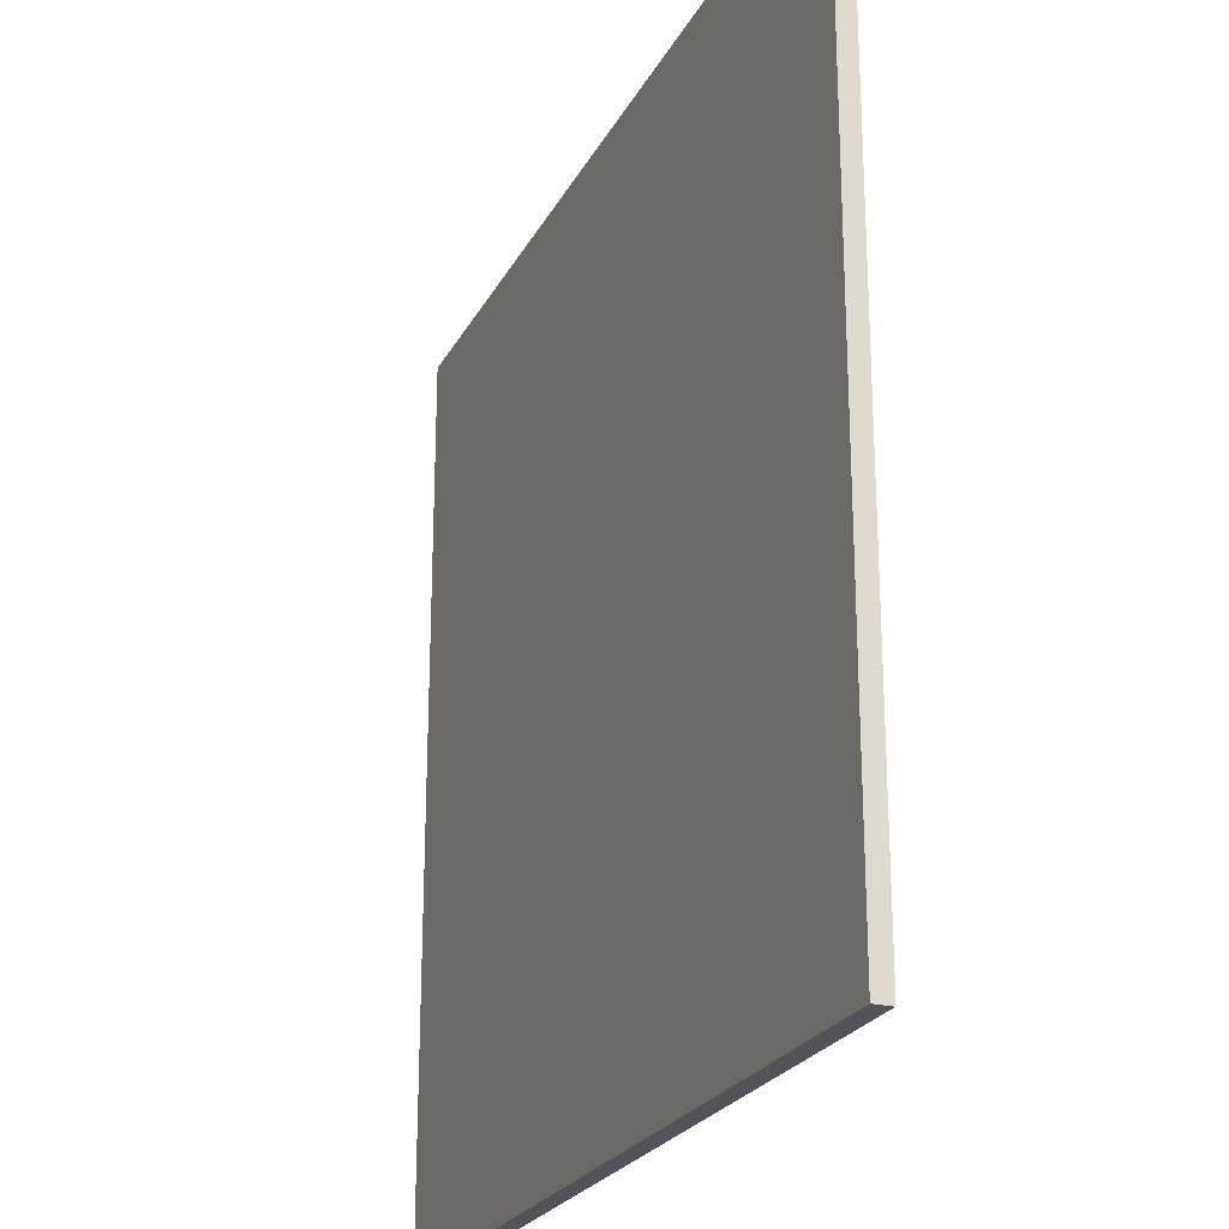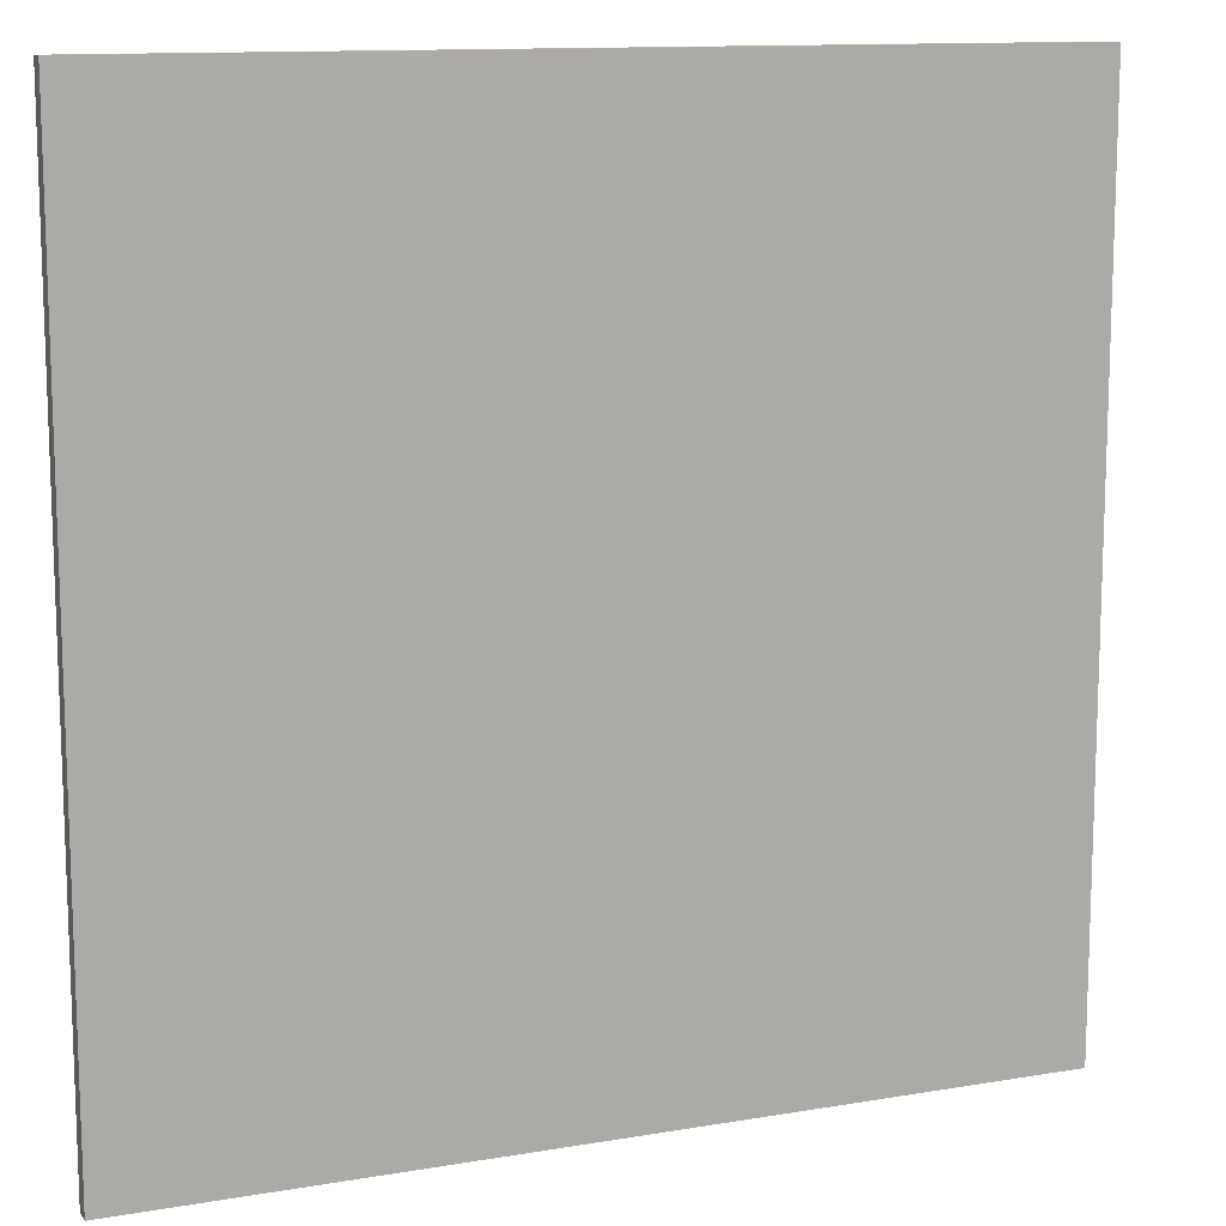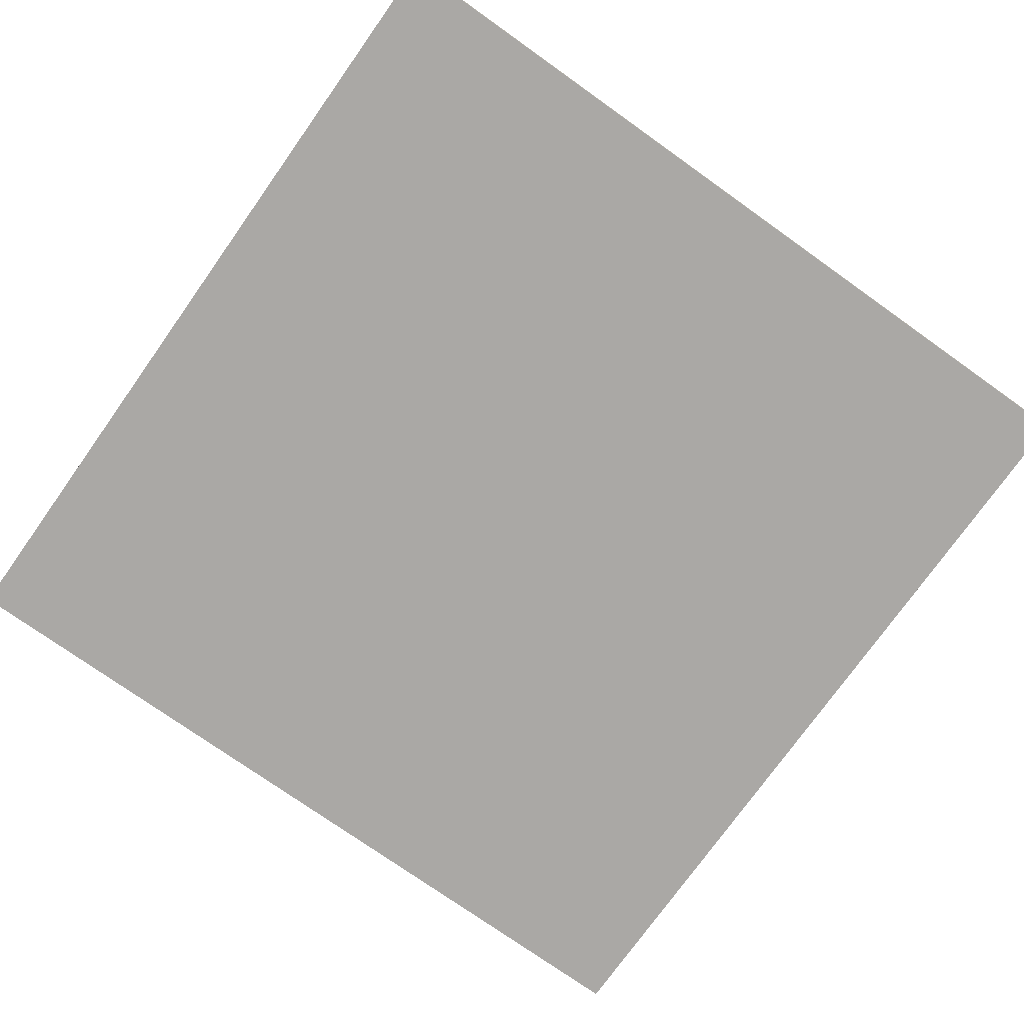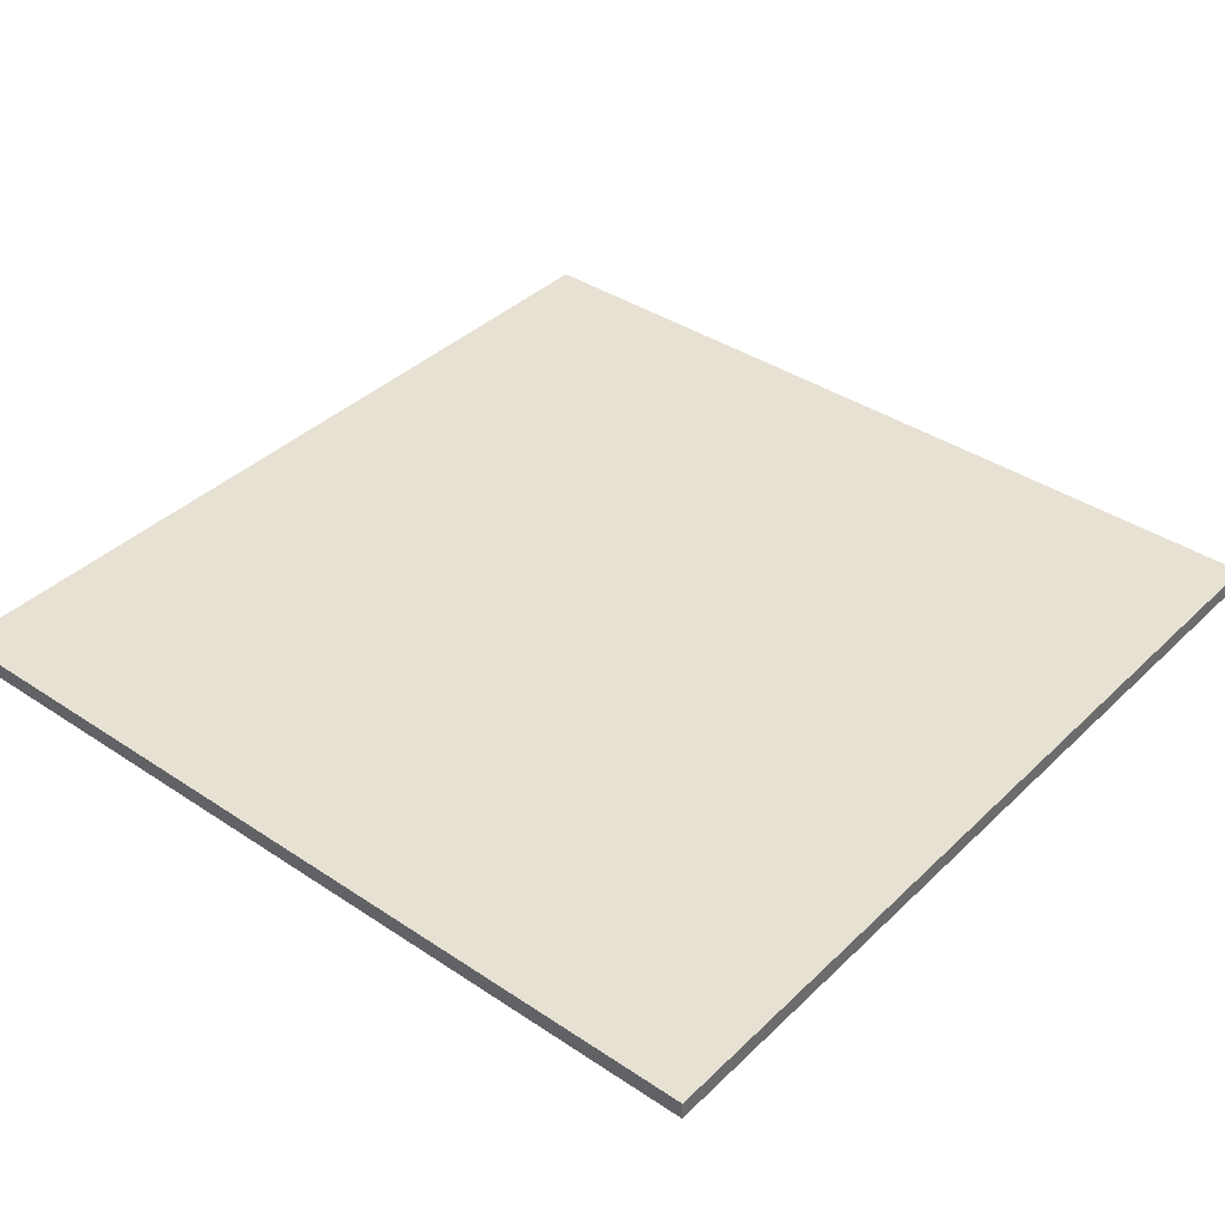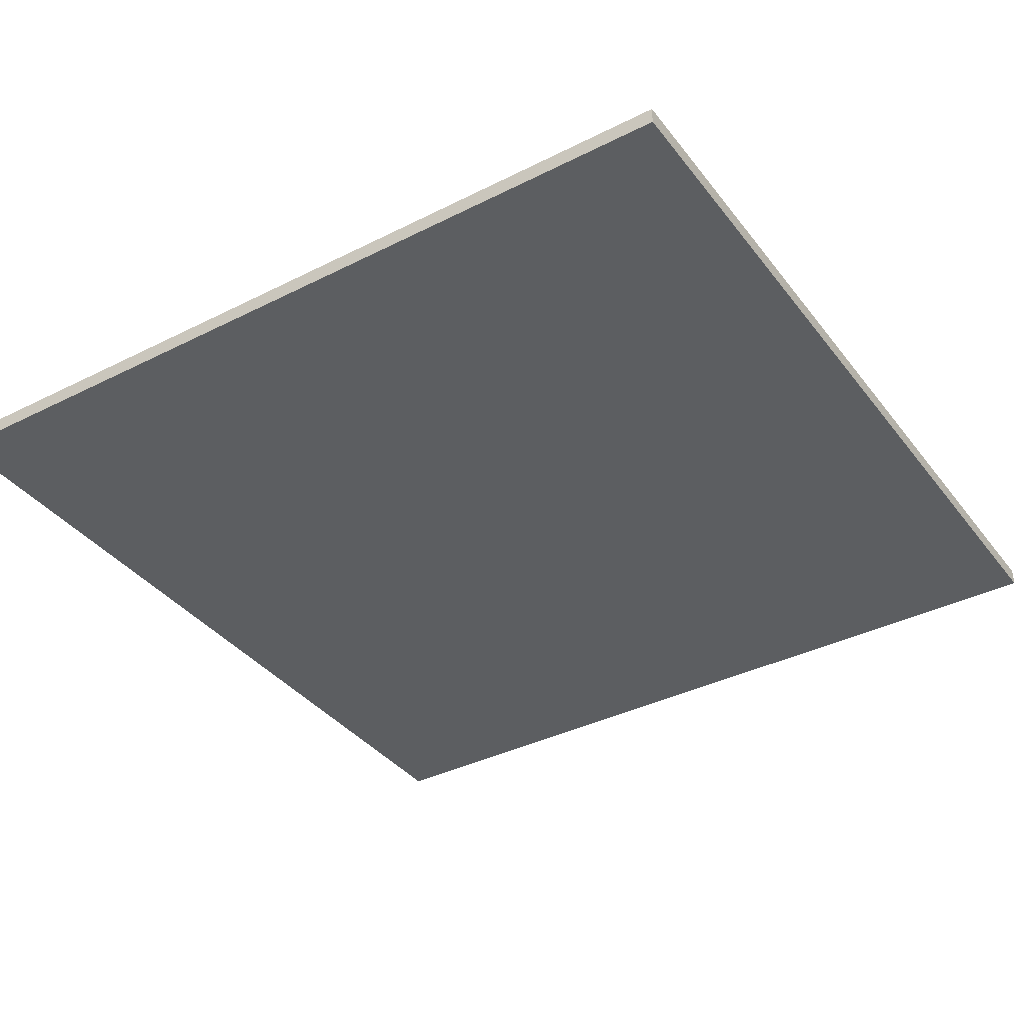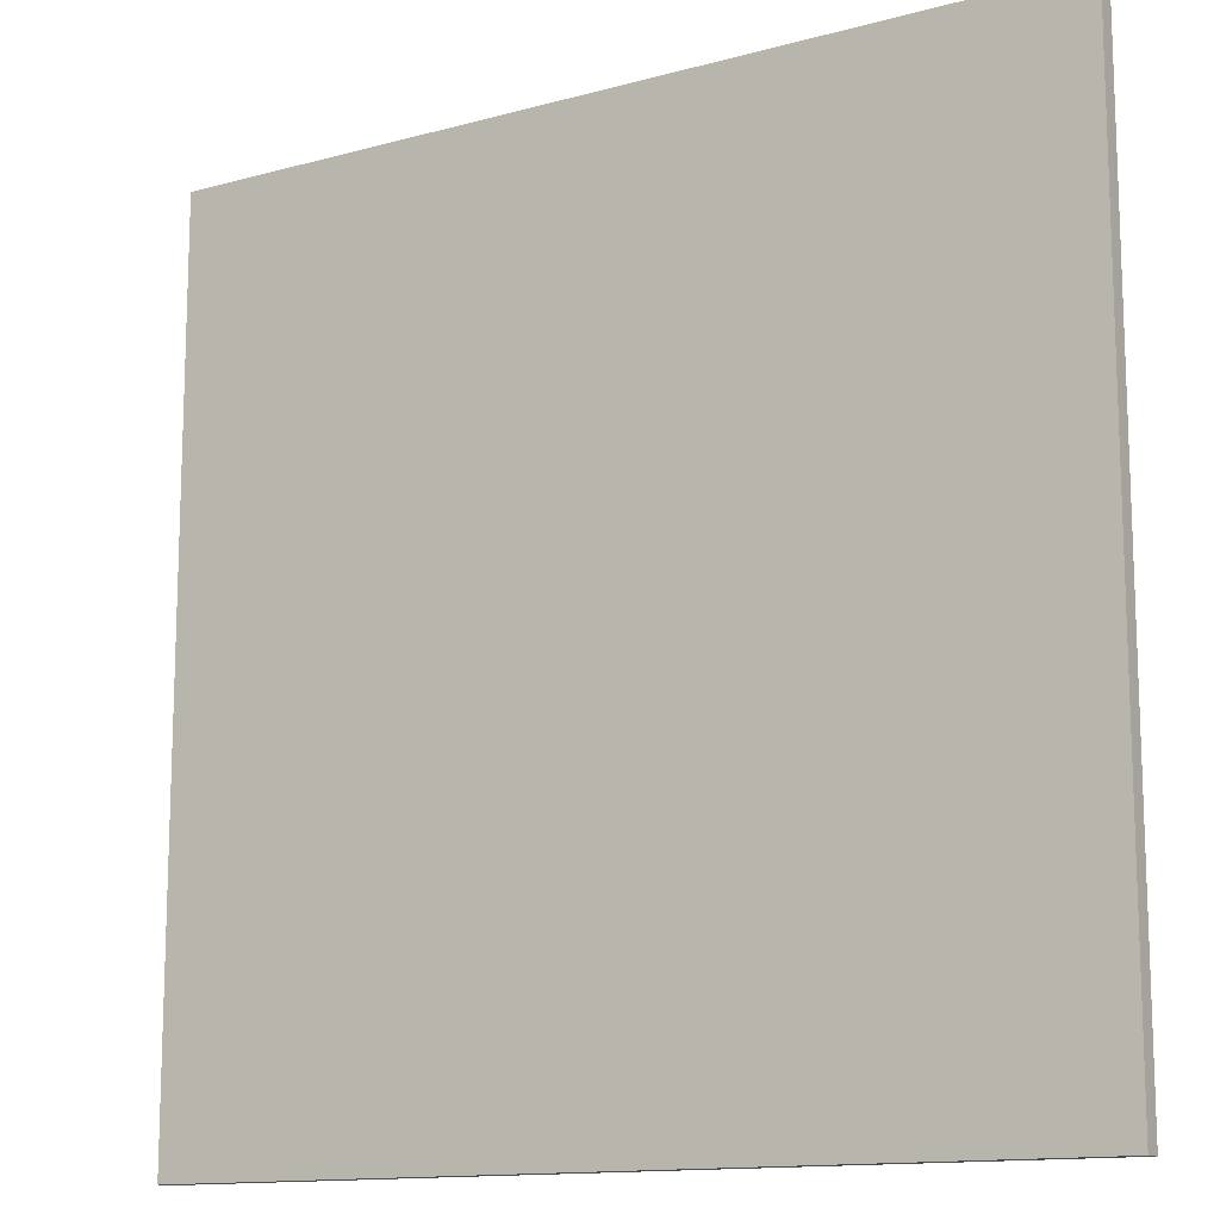
<metadata>
{"format":"obj","ext":"obj","renderer":"f3d","projection":"perspective","resolution":1024,"background":"white","views":[{"elev":-23.8,"azim":68.2,"up":"+Z"},{"elev":12.3,"azim":158.2,"up":"+Z"},{"elev":-75.2,"azim":-125.4,"up":"+Y"},{"elev":38.7,"azim":130.0,"up":"+Y"},{"elev":-37.3,"azim":-147.1,"up":"+Y"},{"elev":-13.2,"azim":32.0,"up":"+Z"}]}
</metadata>
<code>
v  -25 1 25
v  -25 0 -25
v  -25 0 25
v  -25 1 -25
v  25 0 25
v  25 0 -25
v  25 1 25
v  25 1 -25
g Cglink247_Duy_Ground_0001
f 1 2 3
f 4 2 1
f 5 6 7
f 7 6 8
f 5 1 3
f 7 1 5
f 2 4 6
f 6 4 8
f 2 5 3
f 6 5 2
f 1 7 4
f 4 7 8

</code>
